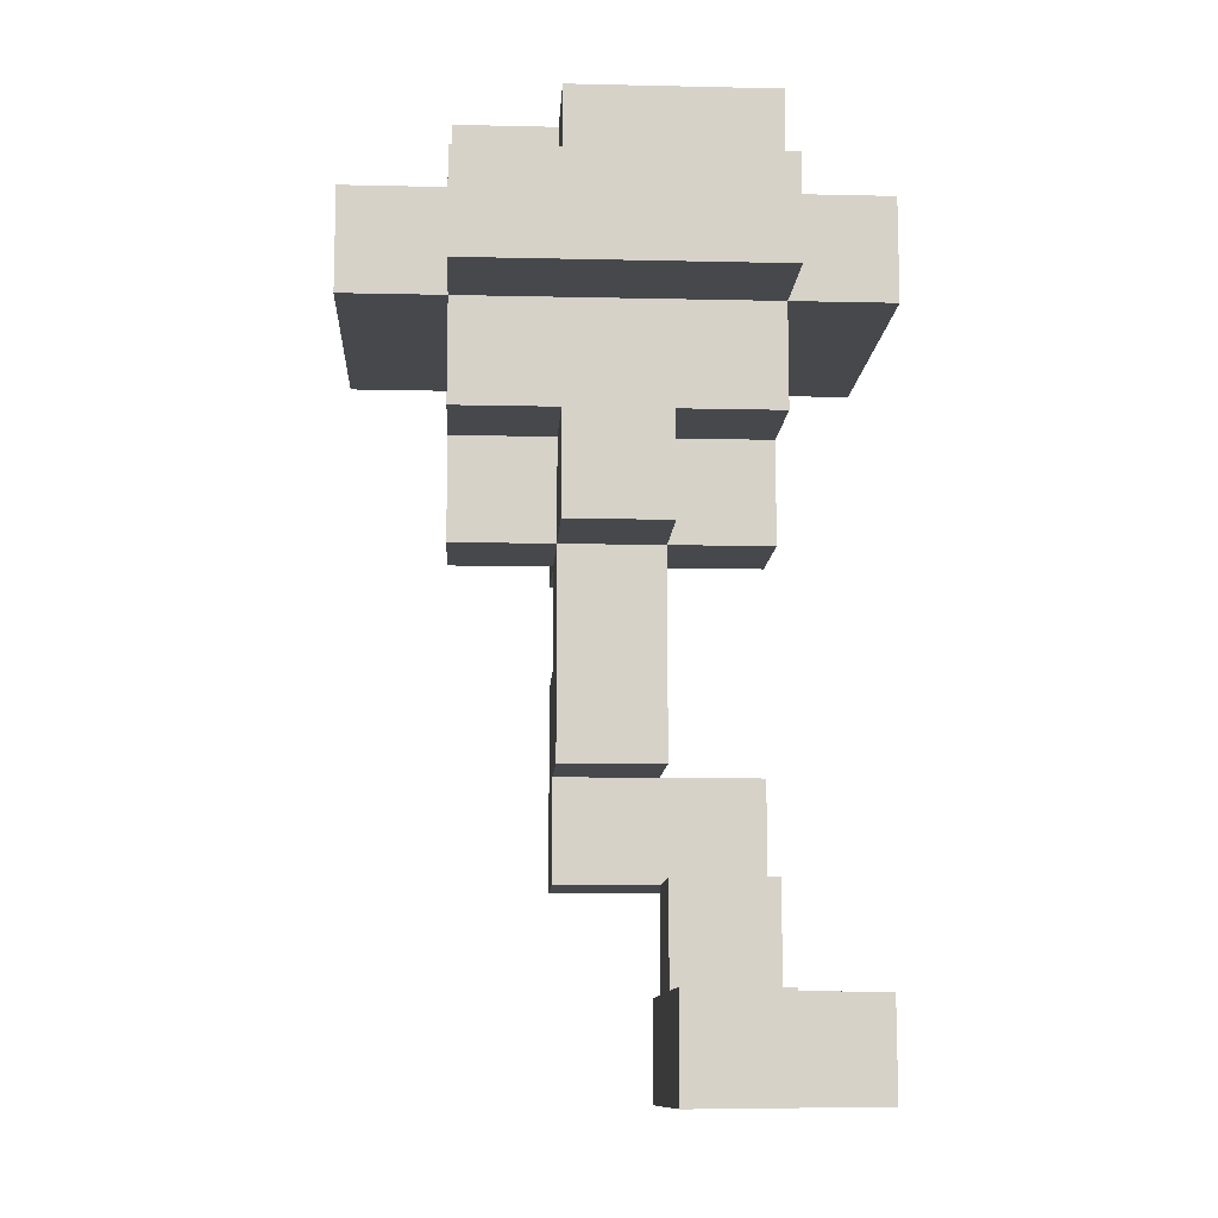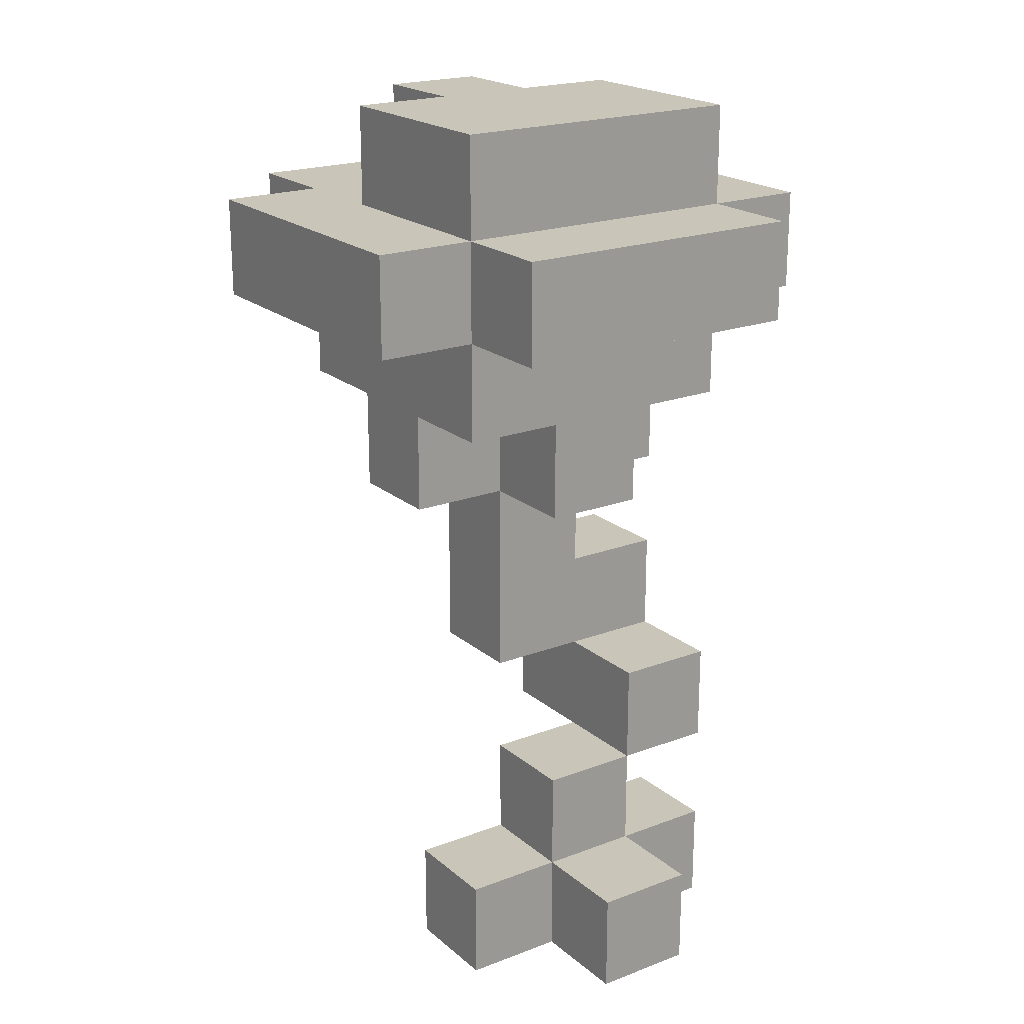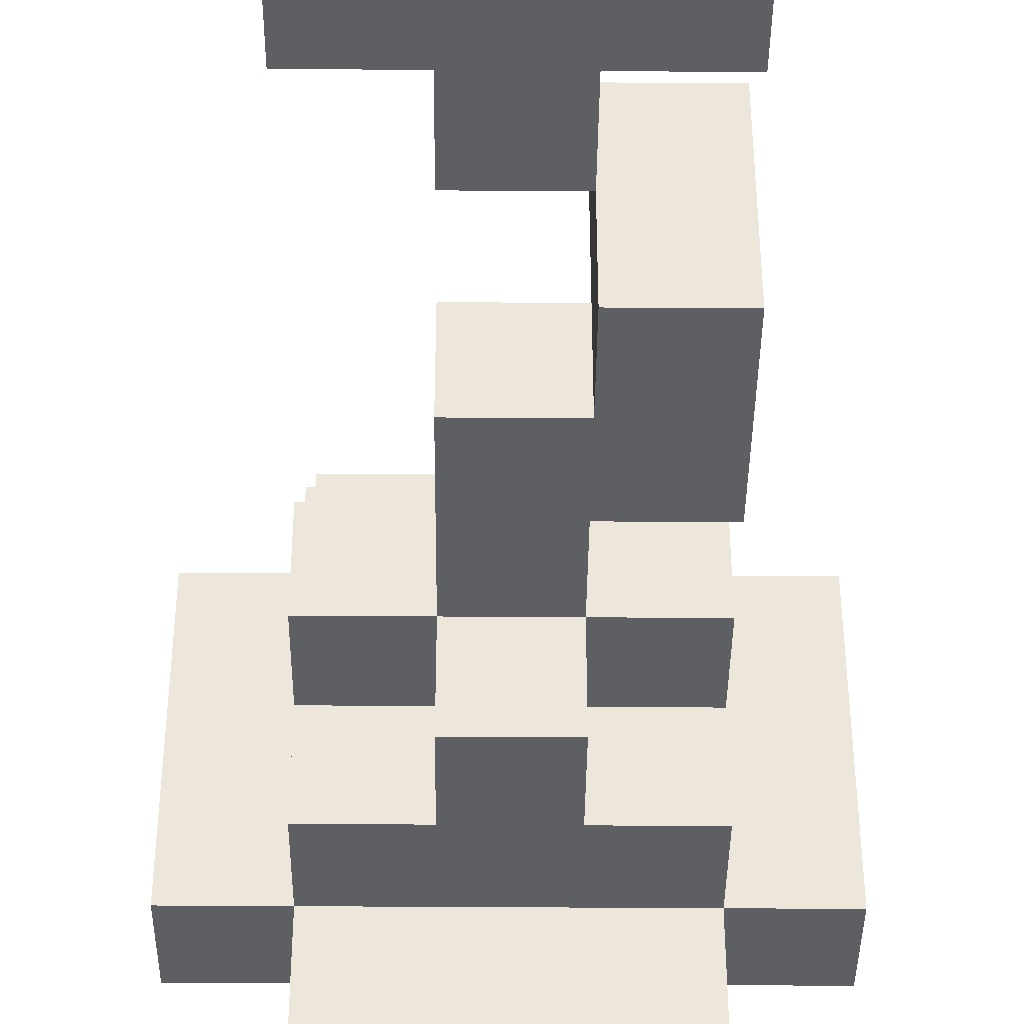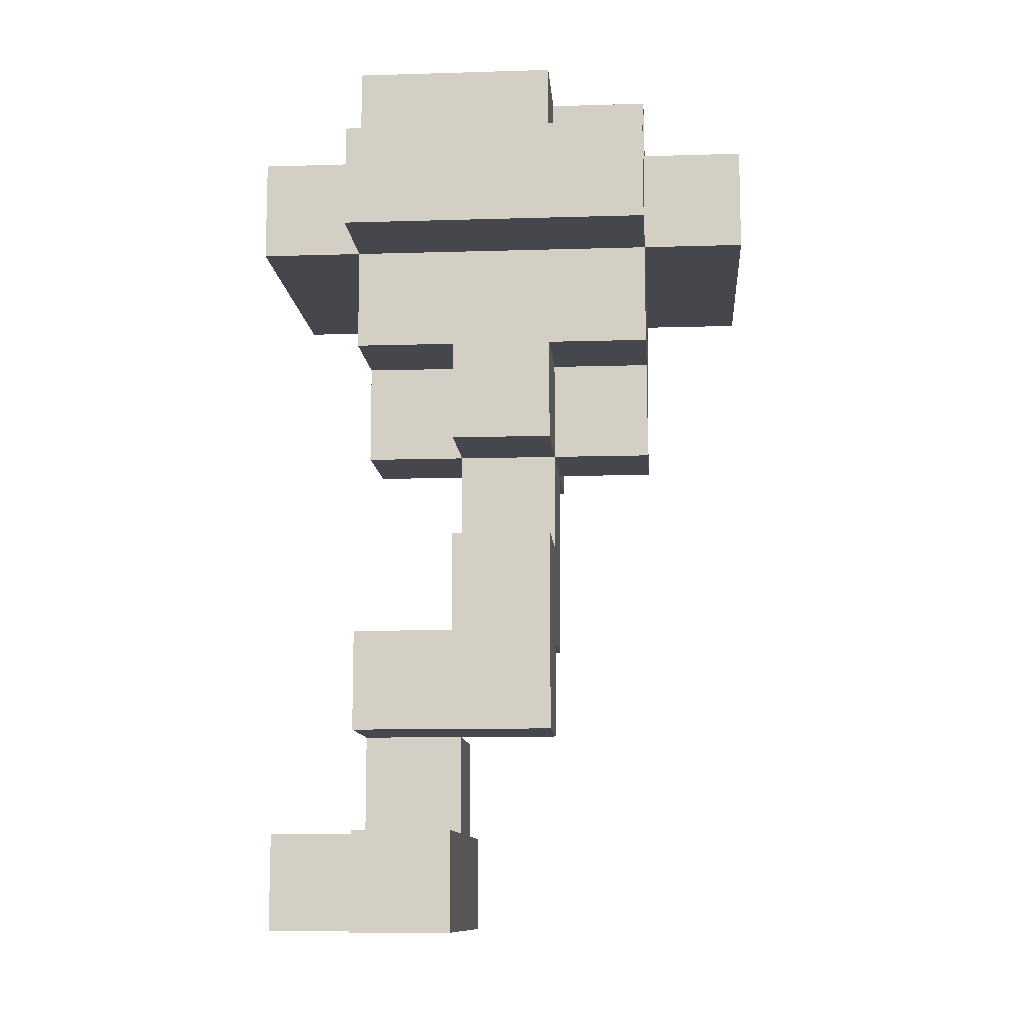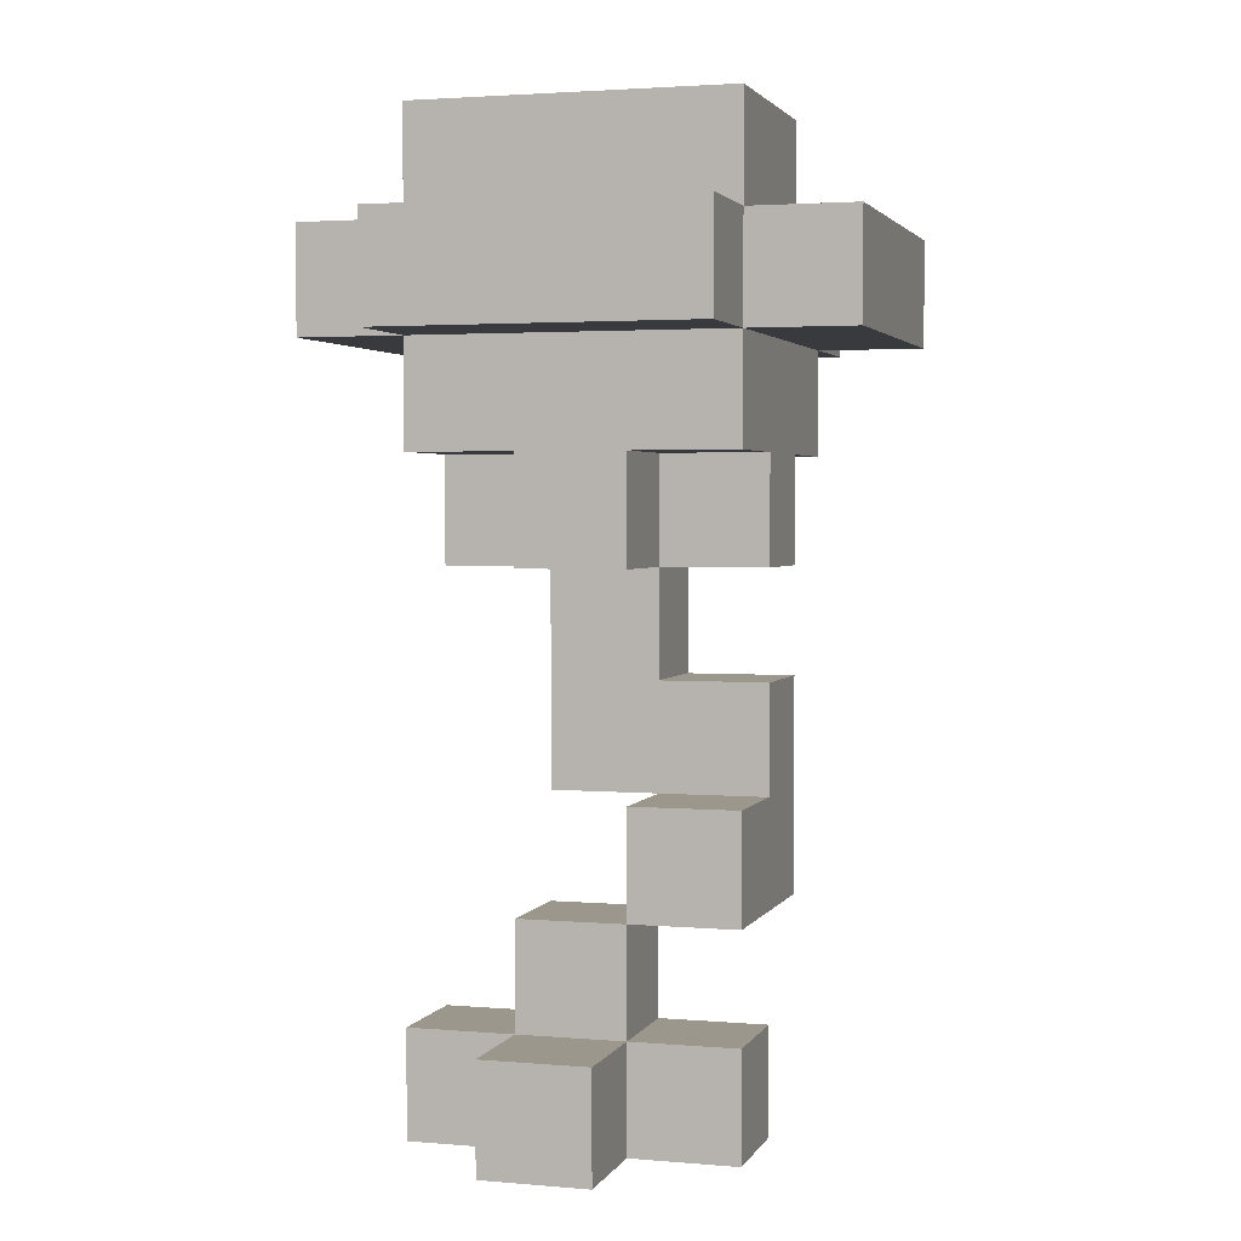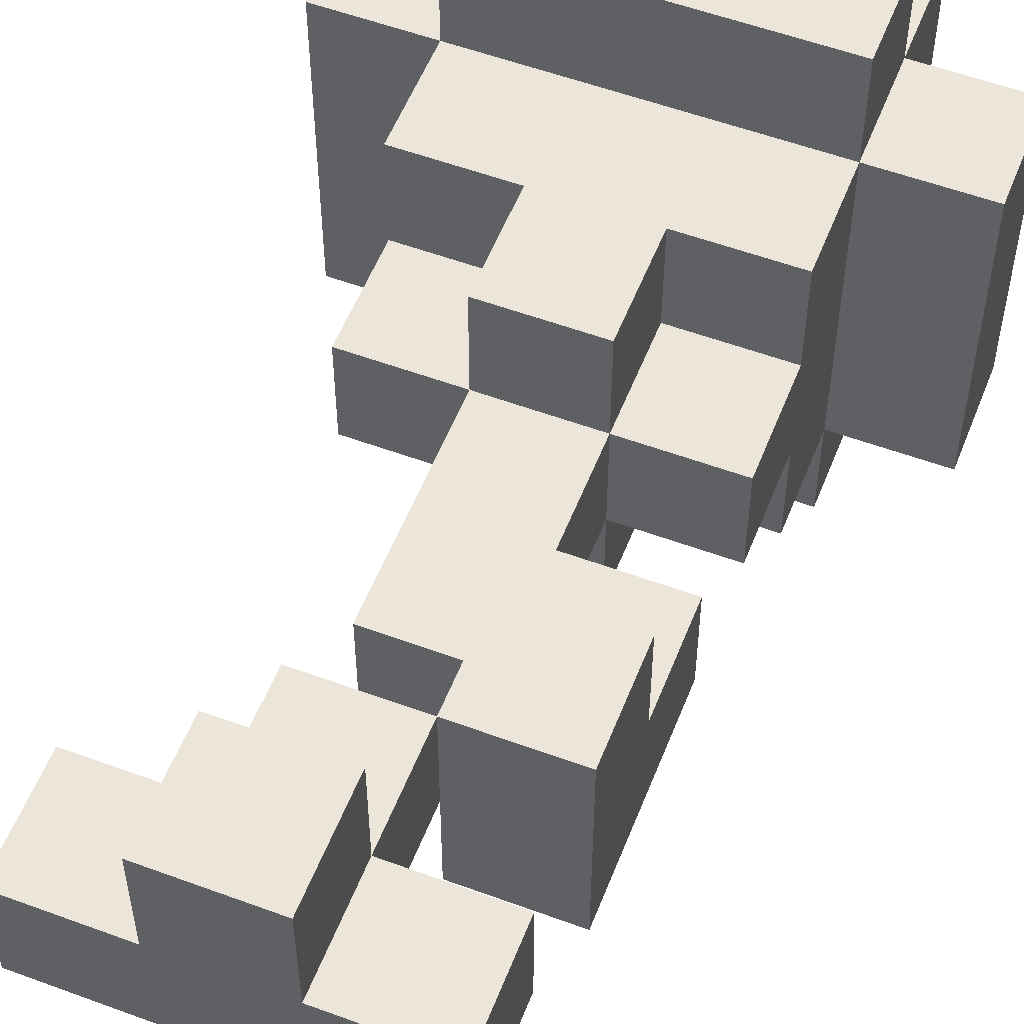
<metadata>
{"format":"obj","ext":"obj","renderer":"f3d","projection":"perspective","resolution":1024,"background":"white","views":[{"elev":-11.1,"azim":-93.2,"up":"+Y"},{"elev":20.6,"azim":-34.5,"up":"+Y"},{"elev":-40.3,"azim":-0.5,"up":"+Z"},{"elev":-11.0,"azim":94.3,"up":"+Y"},{"elev":2.6,"azim":16.5,"up":"+Y"},{"elev":55.2,"azim":21.3,"up":"+Z"}]}
</metadata>
<code>
v -0.2 0.7 -0.1
v -0.2 0.7 -0.4
v -0.2 0.8 -0.1
v -0.2 0.8 -0.4
v -0.1 0 -0.1
v -0.1 0 -0.2
v -0.1 0.1 -0.1
v -0.1 0.1 -0.2
v -0.1 0.5 -0.2
v -0.1 0.5 -0.3
v -0.1 0.6 -0.1
v -0.1 0.6 -0.2
v -0.1 0.6 -0.3
v -0.1 0.6 -0.4
v -0.1 0.7 0
v -0.1 0.7 -0.1
v -0.1 0.7 -0.4
v -0.1 0.7 -0.5
v -0.1 0.8 0
v -0.1 0.8 -0.1
v -0.1 0.8 -0.3
v -0.1 0.8 -0.4
v -0.1 0.8 -0.5
v -0.1 0.9 -0.1
v -0.1 0.9 -0.3
v 0 0 0
v 0 0 -0.1
v 0 0.1 0
v 0 0.1 -0.1
v 0 0.1 -0.2
v 0 0.2 -0.1
v 0 0.2 -0.2
v 0 0.3 -0.2
v 0 0.3 -0.3
v 0 0.4 -0.2
v 0 0.4 -0.3
v 0 0.5 -0.1
v 0 0.5 -0.2
v 0 0.5 -0.3
v 0 0.5 -0.4
v 0 0.6 -0.1
v 0 0.6 -0.2
v 0 0.6 -0.3
v 0 0.6 -0.4
v 0 0.8 -0.3
v 0 0.8 -0.4
v 0 0.9 -0.3
v 0 0.9 -0.4
v 0.1 0.2 -0.1
v 0.1 0.2 -0.2
v 0.1 0.2 -0.3
v 0.1 0.3 -0.1
v 0.1 0.3 -0.2
v 0.1 0.3 -0.3
v 0.1 0 0
v 0.1 0 -0.1
v 0.1 0.1 0
v 0.1 0.1 -0.1
v 0.1 0.1 -0.2
v 0.1 0.2 -0.1
v 0.1 0.2 -0.2
v 0.1 0.4 -0.2
v 0.1 0.4 -0.3
v 0.1 0.5 -0.1
v 0.1 0.5 -0.2
v 0.1 0.5 -0.3
v 0.1 0.5 -0.4
v 0.1 0.6 -0.1
v 0.1 0.6 -0.2
v 0.1 0.6 -0.3
v 0.1 0.6 -0.4
v 0.1 0.8 -0.3
v 0.1 0.8 -0.4
v 0.1 0.9 -0.3
v 0.1 0.9 -0.4
v 0.2 0 -0.1
v 0.2 0 -0.2
v 0.2 0.1 -0.1
v 0.2 0.1 -0.2
v 0.2 0.2 -0.1
v 0.2 0.2 -0.2
v 0.2 0.2 -0.3
v 0.2 0.3 -0.1
v 0.2 0.3 -0.2
v 0.2 0.3 -0.3
v 0.2 0.4 -0.2
v 0.2 0.4 -0.3
v 0.2 0.5 -0.2
v 0.2 0.5 -0.3
v 0.2 0.6 -0.1
v 0.2 0.6 -0.2
v 0.2 0.6 -0.3
v 0.2 0.6 -0.4
v 0.2 0.7 0
v 0.2 0.7 -0.1
v 0.2 0.7 -0.3
v 0.2 0.7 -0.4
v 0.2 0.7 -0.5
v 0.2 0.8 0
v 0.2 0.8 -0.1
v 0.2 0.8 -0.3
v 0.2 0.8 -0.4
v 0.2 0.8 -0.5
v 0.2 0.9 -0.1
v 0.2 0.9 -0.3
v 0.3 0.7 -0.1
v 0.3 0.7 -0.3
v 0.3 0.7 -0.4
v 0.3 0.8 -0.1
v 0.3 0.8 -0.3
v 0.3 0.8 -0.4
v -0.1 0.7 0
v -0.1 0.8 0
v 0 0 0
v 0 0.1 0
v 0.1 0 0
v 0.1 0.1 0
v 0.2 0.7 0
v 0.2 0.8 0
v -0.2 0.7 -0.1
v -0.2 0.8 -0.1
v -0.1 0 -0.1
v -0.1 0.1 -0.1
v -0.1 0.6 -0.1
v -0.1 0.7 -0.1
v -0.1 0.8 -0.1
v -0.1 0.9 -0.1
v 0 0 -0.1
v 0 0.1 -0.1
v 0 0.2 -0.1
v 0 0.5 -0.1
v 0 0.6 -0.1
v 0.1 0 -0.1
v 0.1 0.1 -0.1
v 0.1 0.2 -0.1
v 0.1 0.3 -0.1
v 0.1 0.5 -0.1
v 0.1 0.6 -0.1
v 0.1 0.7 -0.1
v 0.2 0 -0.1
v 0.2 0.1 -0.1
v 0.2 0.2 -0.1
v 0.2 0.3 -0.1
v 0.2 0.6 -0.1
v 0.2 0.7 -0.1
v 0.2 0.8 -0.1
v 0.2 0.9 -0.1
v 0.3 0.7 -0.1
v 0.3 0.8 -0.1
v -0.1 0.5 -0.2
v -0.1 0.6 -0.2
v 0 0.3 -0.2
v 0 0.4 -0.2
v 0 0.5 -0.2
v 0 0.6 -0.2
v 0.1 0.3 -0.2
v 0.1 0.4 -0.2
v 0.1 0.5 -0.2
v 0.1 0.6 -0.2
v 0.2 0.3 -0.2
v 0.2 0.4 -0.2
v 0.2 0.5 -0.2
v 0.2 0.6 -0.2
v -0.1 0 -0.2
v -0.1 0.1 -0.2
v 0 0 -0.2
v 0 0.1 -0.2
v 0 0.2 -0.2
v 0.1 0.1 -0.2
v 0.1 0.2 -0.2
v 0.2 0 -0.2
v 0.2 0.1 -0.2
v -0.1 0.5 -0.3
v -0.1 0.6 -0.3
v -0.1 0.8 -0.3
v -0.1 0.9 -0.3
v 0 0.3 -0.3
v 0 0.4 -0.3
v 0 0.5 -0.3
v 0 0.6 -0.3
v 0 0.8 -0.3
v 0 0.9 -0.3
v 0.1 0.2 -0.3
v 0.1 0.3 -0.3
v 0.1 0.4 -0.3
v 0.1 0.5 -0.3
v 0.1 0.6 -0.3
v 0.1 0.8 -0.3
v 0.1 0.9 -0.3
v 0.2 0.2 -0.3
v 0.2 0.3 -0.3
v 0.2 0.4 -0.3
v 0.2 0.5 -0.3
v 0.2 0.6 -0.3
v 0.2 0.8 -0.3
v 0.2 0.9 -0.3
v -0.2 0.7 -0.4
v -0.2 0.8 -0.4
v -0.1 0.6 -0.4
v -0.1 0.7 -0.4
v -0.1 0.8 -0.4
v 0 0.5 -0.4
v 0 0.6 -0.4
v 0 0.8 -0.4
v 0 0.9 -0.4
v 0.1 0.5 -0.4
v 0.1 0.6 -0.4
v 0.1 0.7 -0.4
v 0.1 0.8 -0.4
v 0.1 0.9 -0.4
v 0.2 0.6 -0.4
v 0.2 0.7 -0.4
v 0.2 0.8 -0.4
v 0.3 0.7 -0.4
v 0.3 0.8 -0.4
v -0.1 0.7 -0.5
v -0.1 0.8 -0.5
v 0.1 0.7 -0.5
v 0.1 0.8 -0.5
v 0.2 0.7 -0.5
v 0.2 0.8 -0.5
v 0 0 0
v 0.1 0 0
v -0.1 0 -0.1
v 0 0 -0.1
v 0.1 0 -0.1
v 0.2 0 -0.1
v -0.1 0 -0.2
v 0 0 -0.2
v 0.2 0 -0.2
v 0.1 0.2 -0.1
v 0.2 0.2 -0.1
v 0.1 0.2 -0.2
v 0.2 0.2 -0.2
v 0.1 0.2 -0.3
v 0.2 0.2 -0.3
v 0 0.3 -0.2
v 0.1 0.3 -0.2
v 0 0.3 -0.3
v 0.1 0.3 -0.3
v 0 0.5 -0.1
v 0.1 0.5 -0.1
v -0.1 0.5 -0.2
v 0 0.5 -0.2
v 0.1 0.5 -0.2
v 0.2 0.5 -0.2
v -0.1 0.5 -0.3
v 0 0.5 -0.3
v 0.1 0.5 -0.3
v 0.2 0.5 -0.3
v 0 0.5 -0.4
v 0.1 0.5 -0.4
v -0.1 0.6 -0.1
v 0 0.6 -0.1
v 0.1 0.6 -0.1
v 0.2 0.6 -0.1
v -0.1 0.6 -0.2
v 0 0.6 -0.2
v 0.1 0.6 -0.2
v 0.2 0.6 -0.2
v -0.1 0.6 -0.3
v 0 0.6 -0.3
v 0.1 0.6 -0.3
v 0.2 0.6 -0.3
v -0.1 0.6 -0.4
v 0 0.6 -0.4
v 0.1 0.6 -0.4
v 0.2 0.6 -0.4
v -0.1 0.7 0
v 0.2 0.7 0
v -0.2 0.7 -0.1
v -0.1 0.7 -0.1
v 0.1 0.7 -0.1
v 0.2 0.7 -0.1
v 0.3 0.7 -0.1
v 0.2 0.7 -0.3
v 0.3 0.7 -0.3
v -0.2 0.7 -0.4
v -0.1 0.7 -0.4
v 0.1 0.7 -0.4
v 0.2 0.7 -0.4
v 0.3 0.7 -0.4
v -0.1 0.7 -0.5
v 0.1 0.7 -0.5
v 0.2 0.7 -0.5
v 0 0.1 0
v 0.1 0.1 0
v -0.1 0.1 -0.1
v 0 0.1 -0.1
v 0.1 0.1 -0.1
v 0.2 0.1 -0.1
v -0.1 0.1 -0.2
v 0 0.1 -0.2
v 0.1 0.1 -0.2
v 0.2 0.1 -0.2
v 0 0.2 -0.1
v 0.1 0.2 -0.1
v 0 0.2 -0.2
v 0.1 0.2 -0.2
v 0.1 0.3 -0.1
v 0.2 0.3 -0.1
v 0.1 0.3 -0.2
v 0.2 0.3 -0.2
v 0.1 0.4 -0.2
v 0.2 0.4 -0.2
v 0.1 0.4 -0.3
v 0.2 0.4 -0.3
v -0.1 0.8 0
v 0.2 0.8 0
v -0.2 0.8 -0.1
v -0.1 0.8 -0.1
v 0.2 0.8 -0.1
v 0.3 0.8 -0.1
v -0.1 0.8 -0.3
v 0 0.8 -0.3
v 0.1 0.8 -0.3
v 0.2 0.8 -0.3
v 0.3 0.8 -0.3
v -0.2 0.8 -0.4
v -0.1 0.8 -0.4
v 0 0.8 -0.4
v 0.1 0.8 -0.4
v 0.2 0.8 -0.4
v 0.3 0.8 -0.4
v -0.1 0.8 -0.5
v 0.1 0.8 -0.5
v 0.2 0.8 -0.5
v -0.1 0.9 -0.1
v 0.2 0.9 -0.1
v -0.1 0.9 -0.3
v 0 0.9 -0.3
v 0.1 0.9 -0.3
v 0.2 0.9 -0.3
v 0 0.9 -0.4
v 0.1 0.9 -0.4
o
g
f 3 2 1
f 4 2 3
f 7 6 5
f 8 6 7
f 12 10 9
f 13 10 12
f 16 12 11
f 16 14 13
f 16 13 12
f 17 14 16
f 19 16 15
f 20 16 19
f 22 18 17
f 23 18 22
f 24 21 20
f 25 21 24
f 28 27 26
f 29 27 28
f 31 30 29
f 32 30 31
f 35 34 33
f 36 34 35
f 38 36 35
f 39 36 38
f 41 38 37
f 42 38 41
f 43 40 39
f 44 40 43
f 47 46 45
f 48 46 47
f 52 50 49
f 53 51 50
f 53 50 52
f 54 51 53
f 55 56 57
f 57 56 58
f 58 59 60
f 60 59 61
f 62 63 65
f 65 63 66
f 64 65 68
f 68 65 69
f 66 67 70
f 70 67 71
f 72 73 74
f 74 73 75
f 76 77 78
f 78 77 79
f 80 81 83
f 81 82 84
f 83 81 84
f 84 82 85
f 84 85 86
f 86 85 87
f 88 89 91
f 91 89 92
f 91 92 95
f 92 93 95
f 90 91 95
f 95 93 96
f 96 93 97
f 94 95 99
f 99 95 100
f 97 98 102
f 102 98 103
f 100 101 104
f 104 101 105
f 106 107 109
f 107 108 110
f 109 107 110
f 110 108 111
f 116 115 114
f 117 115 116
f 118 113 112
f 119 113 118
f 125 121 120
f 126 121 125
f 128 123 122
f 129 123 128
f 132 125 124
f 134 130 129
f 135 130 134
f 137 132 131
f 138 125 132
f 138 132 137
f 139 125 138
f 140 134 133
f 141 134 140
f 142 136 135
f 143 136 142
f 144 139 138
f 145 139 144
f 146 127 126
f 147 127 146
f 148 146 145
f 149 146 148
f 154 151 150
f 155 151 154
f 156 153 152
f 157 154 153
f 157 153 156
f 158 154 157
f 160 157 156
f 161 157 160
f 162 159 158
f 163 159 162
f 164 165 166
f 166 165 167
f 166 167 169
f 167 168 169
f 169 168 170
f 166 169 171
f 171 169 172
f 173 174 179
f 179 174 180
f 175 176 181
f 181 176 182
f 177 178 184
f 178 179 185
f 184 178 185
f 185 179 186
f 183 184 190
f 184 185 191
f 190 184 191
f 191 185 192
f 186 187 193
f 193 187 194
f 188 189 195
f 195 189 196
f 197 198 200
f 200 198 201
f 199 200 203
f 202 203 206
f 203 200 207
f 206 203 207
f 207 200 208
f 204 205 209
f 209 205 210
f 207 208 211
f 211 208 212
f 212 213 214
f 214 213 215
f 216 217 218
f 218 217 219
f 218 219 220
f 220 219 221
f 225 223 222
f 226 223 225
f 228 225 224
f 229 227 226
f 229 225 228
f 229 226 225
f 230 227 229
f 233 232 231
f 234 232 233
f 235 234 233
f 236 234 235
f 239 238 237
f 240 238 239
f 244 242 241
f 245 242 244
f 247 244 243
f 248 244 247
f 249 246 245
f 250 246 249
f 251 249 248
f 252 249 251
f 257 254 253
f 258 254 257
f 259 256 255
f 260 256 259
f 265 262 261
f 266 262 265
f 267 264 263
f 268 264 267
f 272 270 269
f 273 270 272
f 274 270 273
f 276 275 274
f 277 275 276
f 278 272 271
f 279 272 278
f 281 277 276
f 282 277 281
f 283 280 279
f 284 281 280
f 284 280 283
f 285 281 284
f 286 287 289
f 289 287 290
f 288 289 292
f 292 289 293
f 290 291 294
f 294 291 295
f 296 297 298
f 298 297 299
f 300 301 302
f 302 301 303
f 304 305 306
f 306 305 307
f 308 309 311
f 311 309 312
f 310 311 314
f 312 313 317
f 317 313 318
f 314 315 319
f 310 314 319
f 319 315 320
f 320 315 321
f 317 318 322
f 316 317 322
f 322 318 323
f 323 318 324
f 320 321 325
f 321 322 325
f 322 323 326
f 325 322 326
f 326 323 327
f 328 329 330
f 330 329 331
f 331 329 332
f 332 329 333
f 331 332 334
f 334 332 335

</code>
